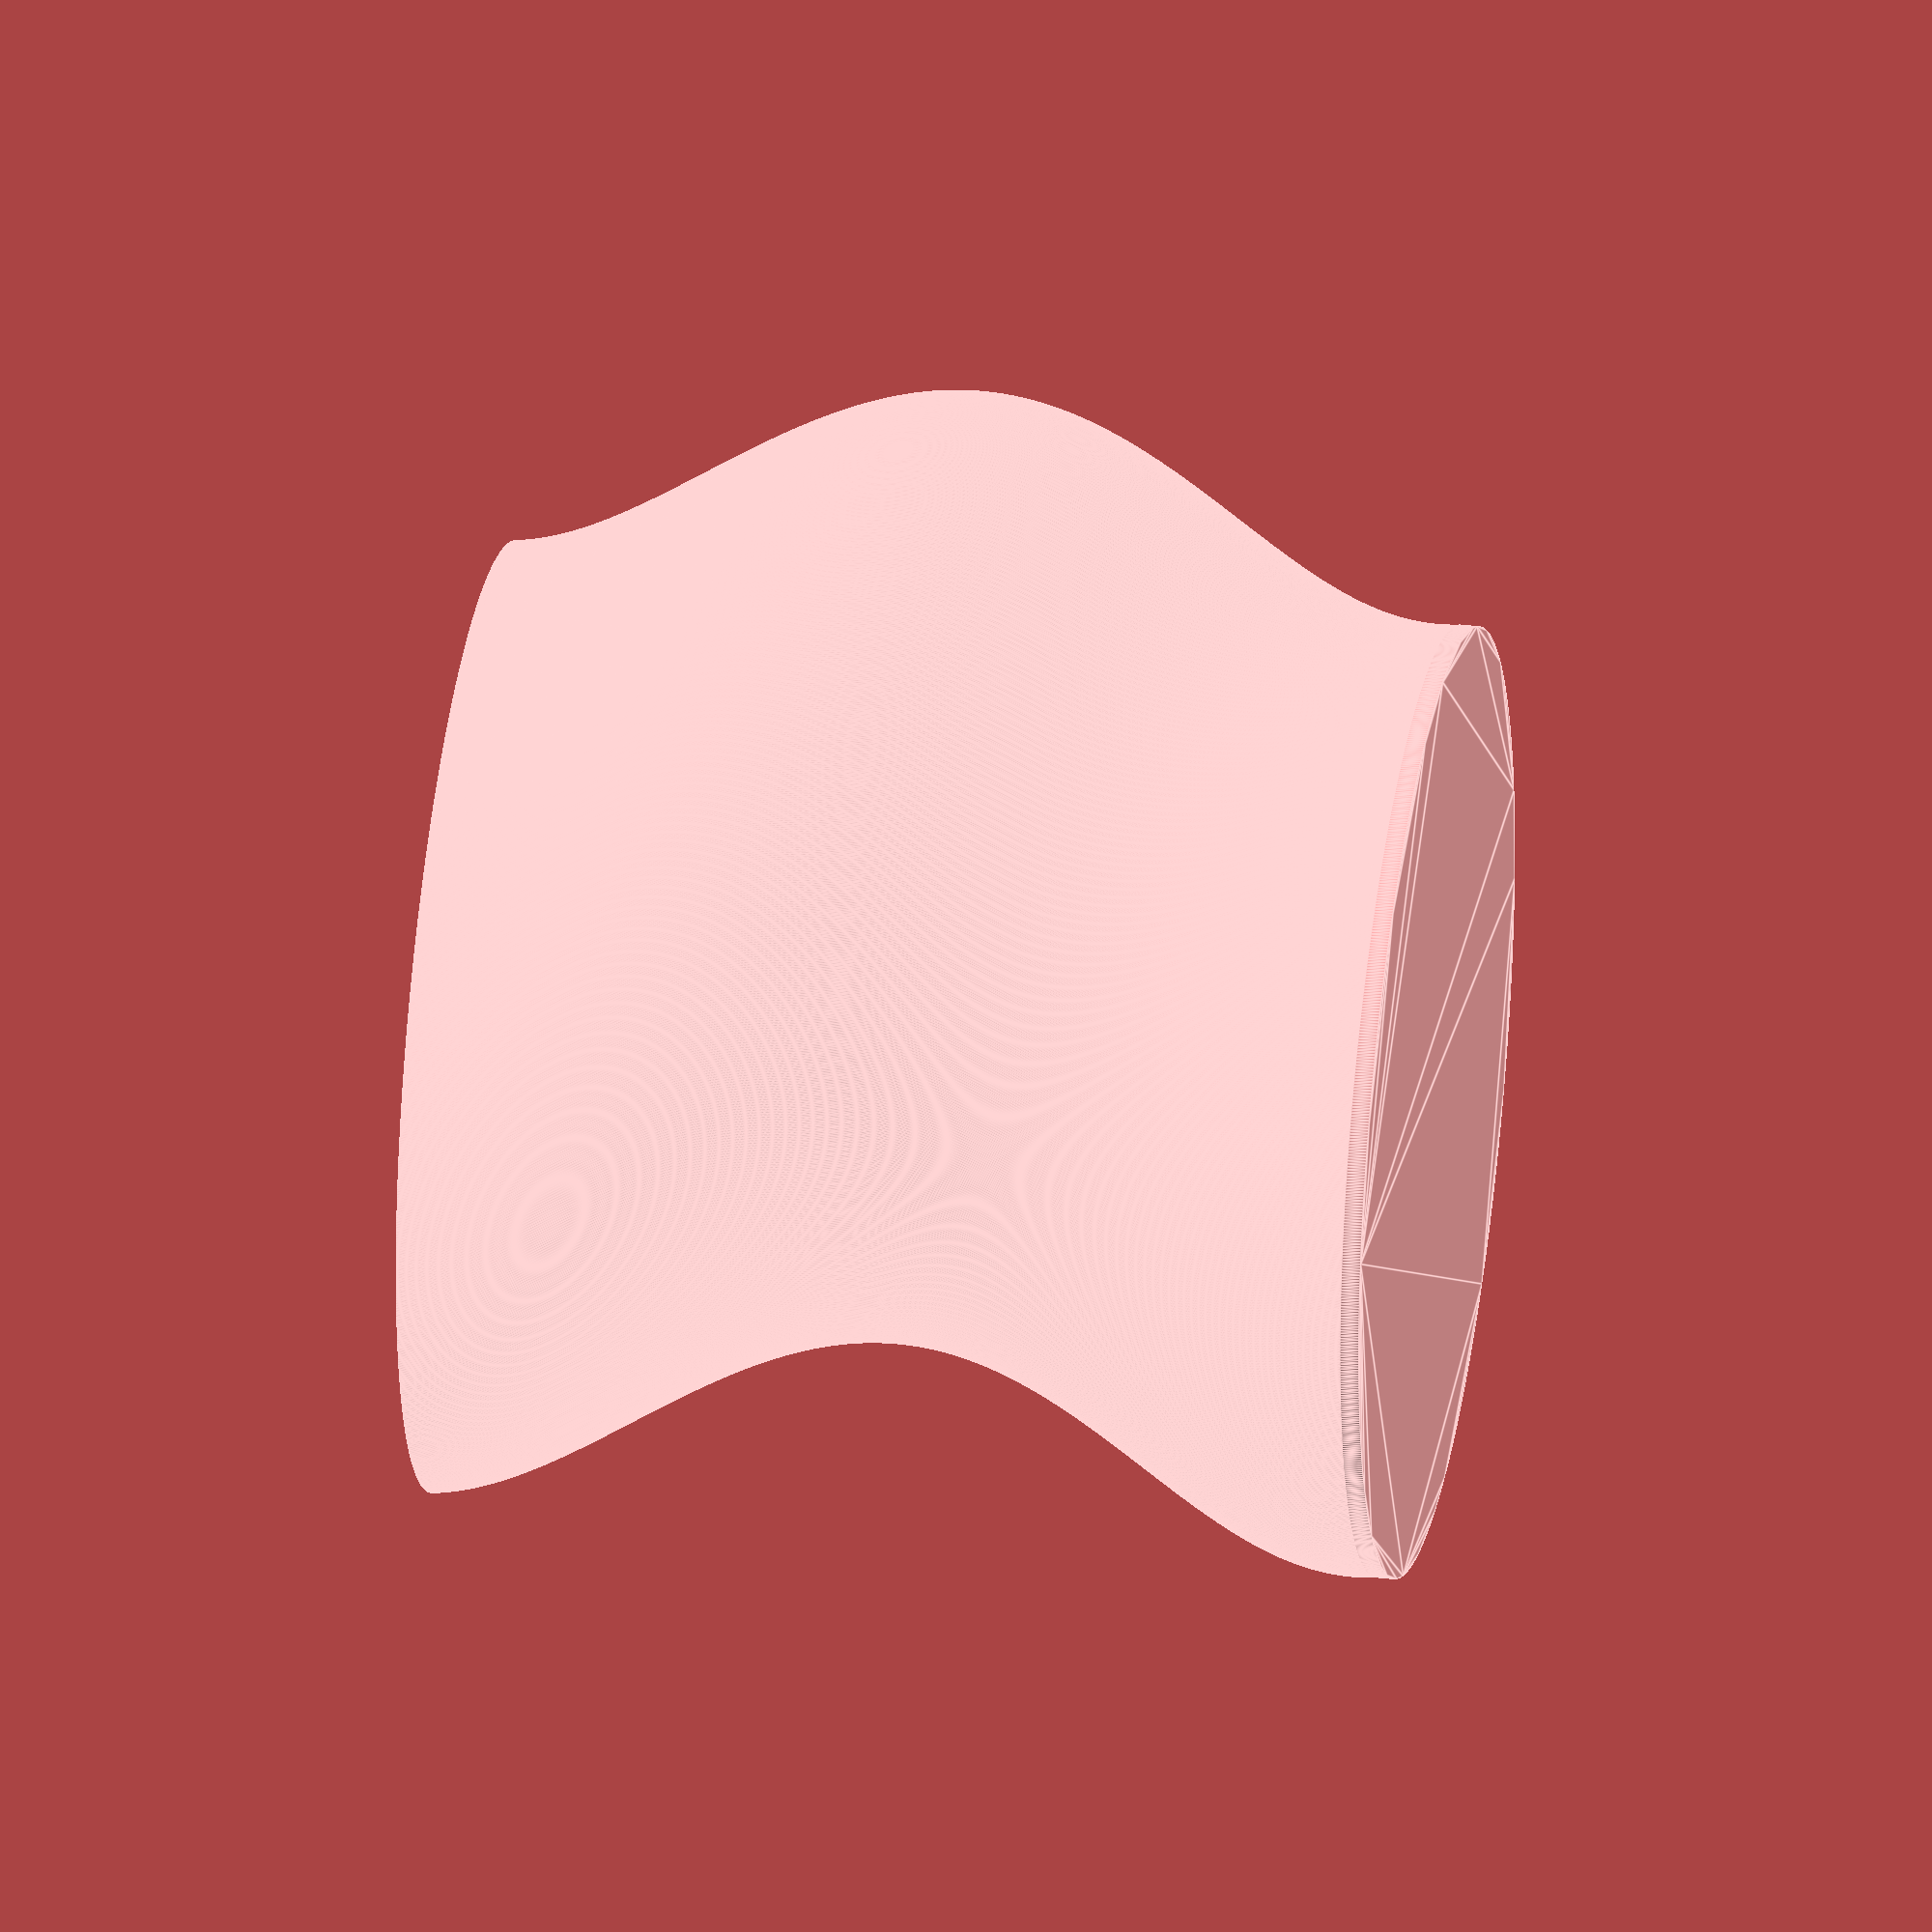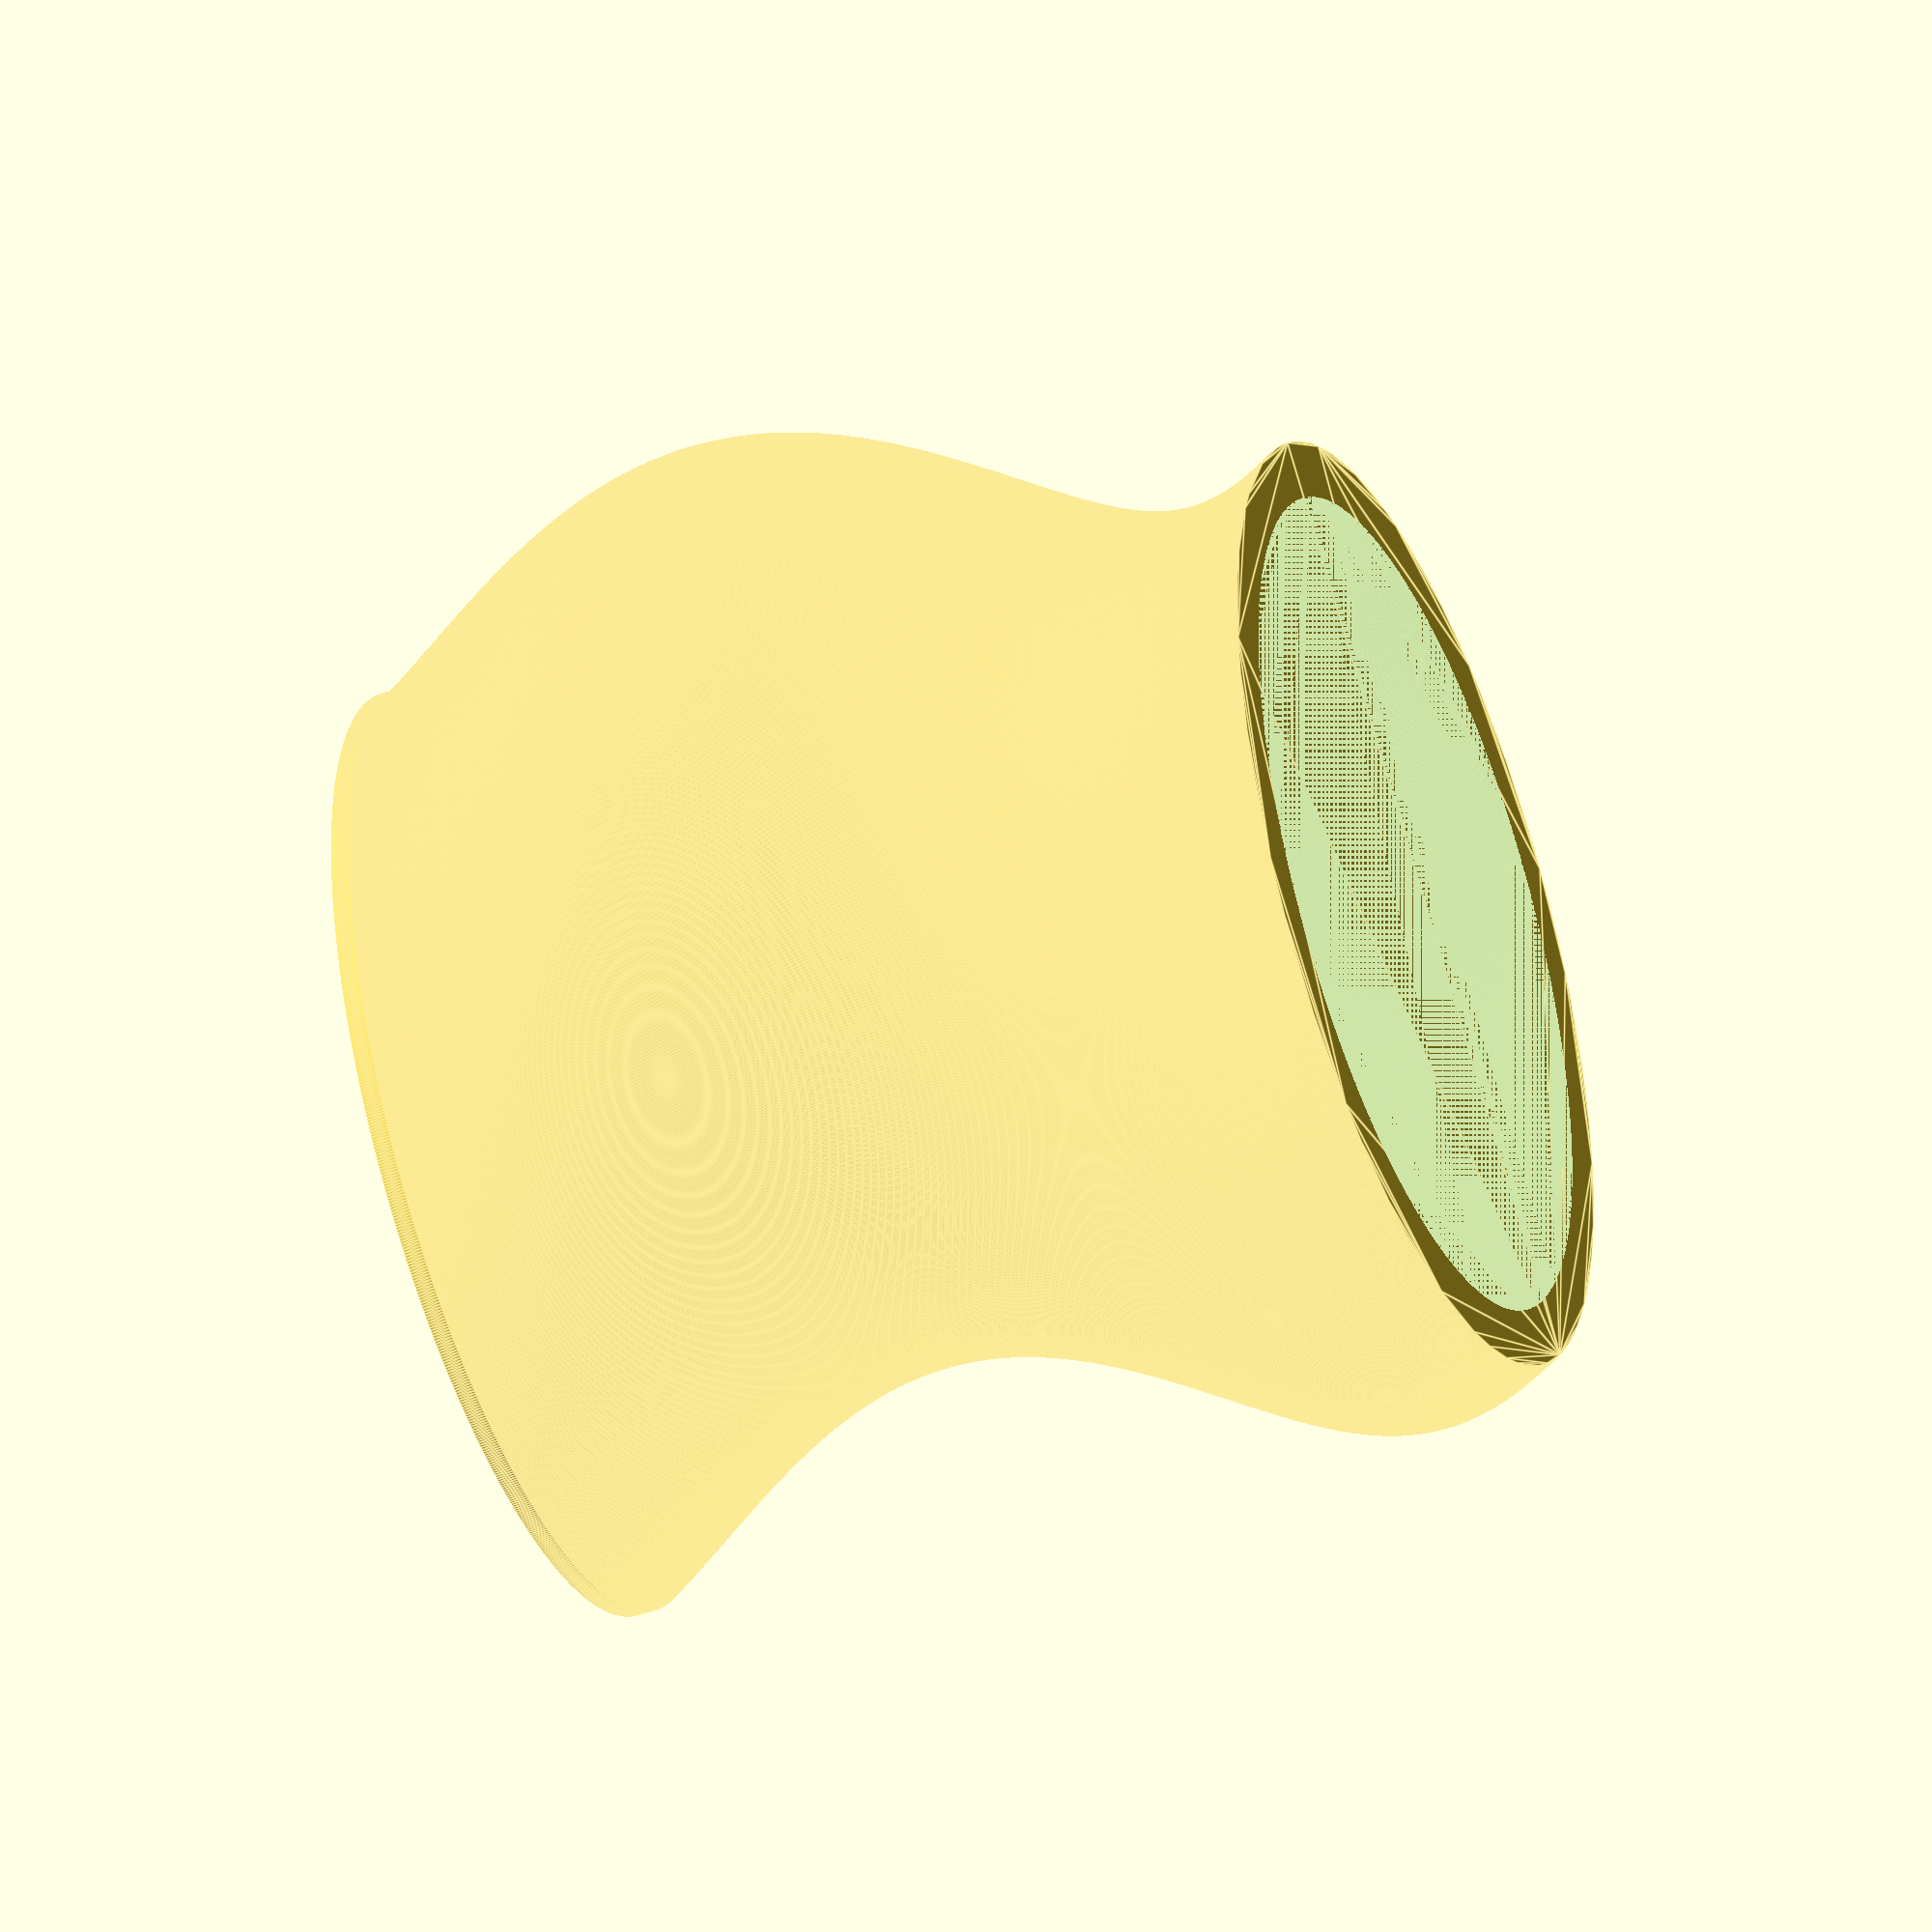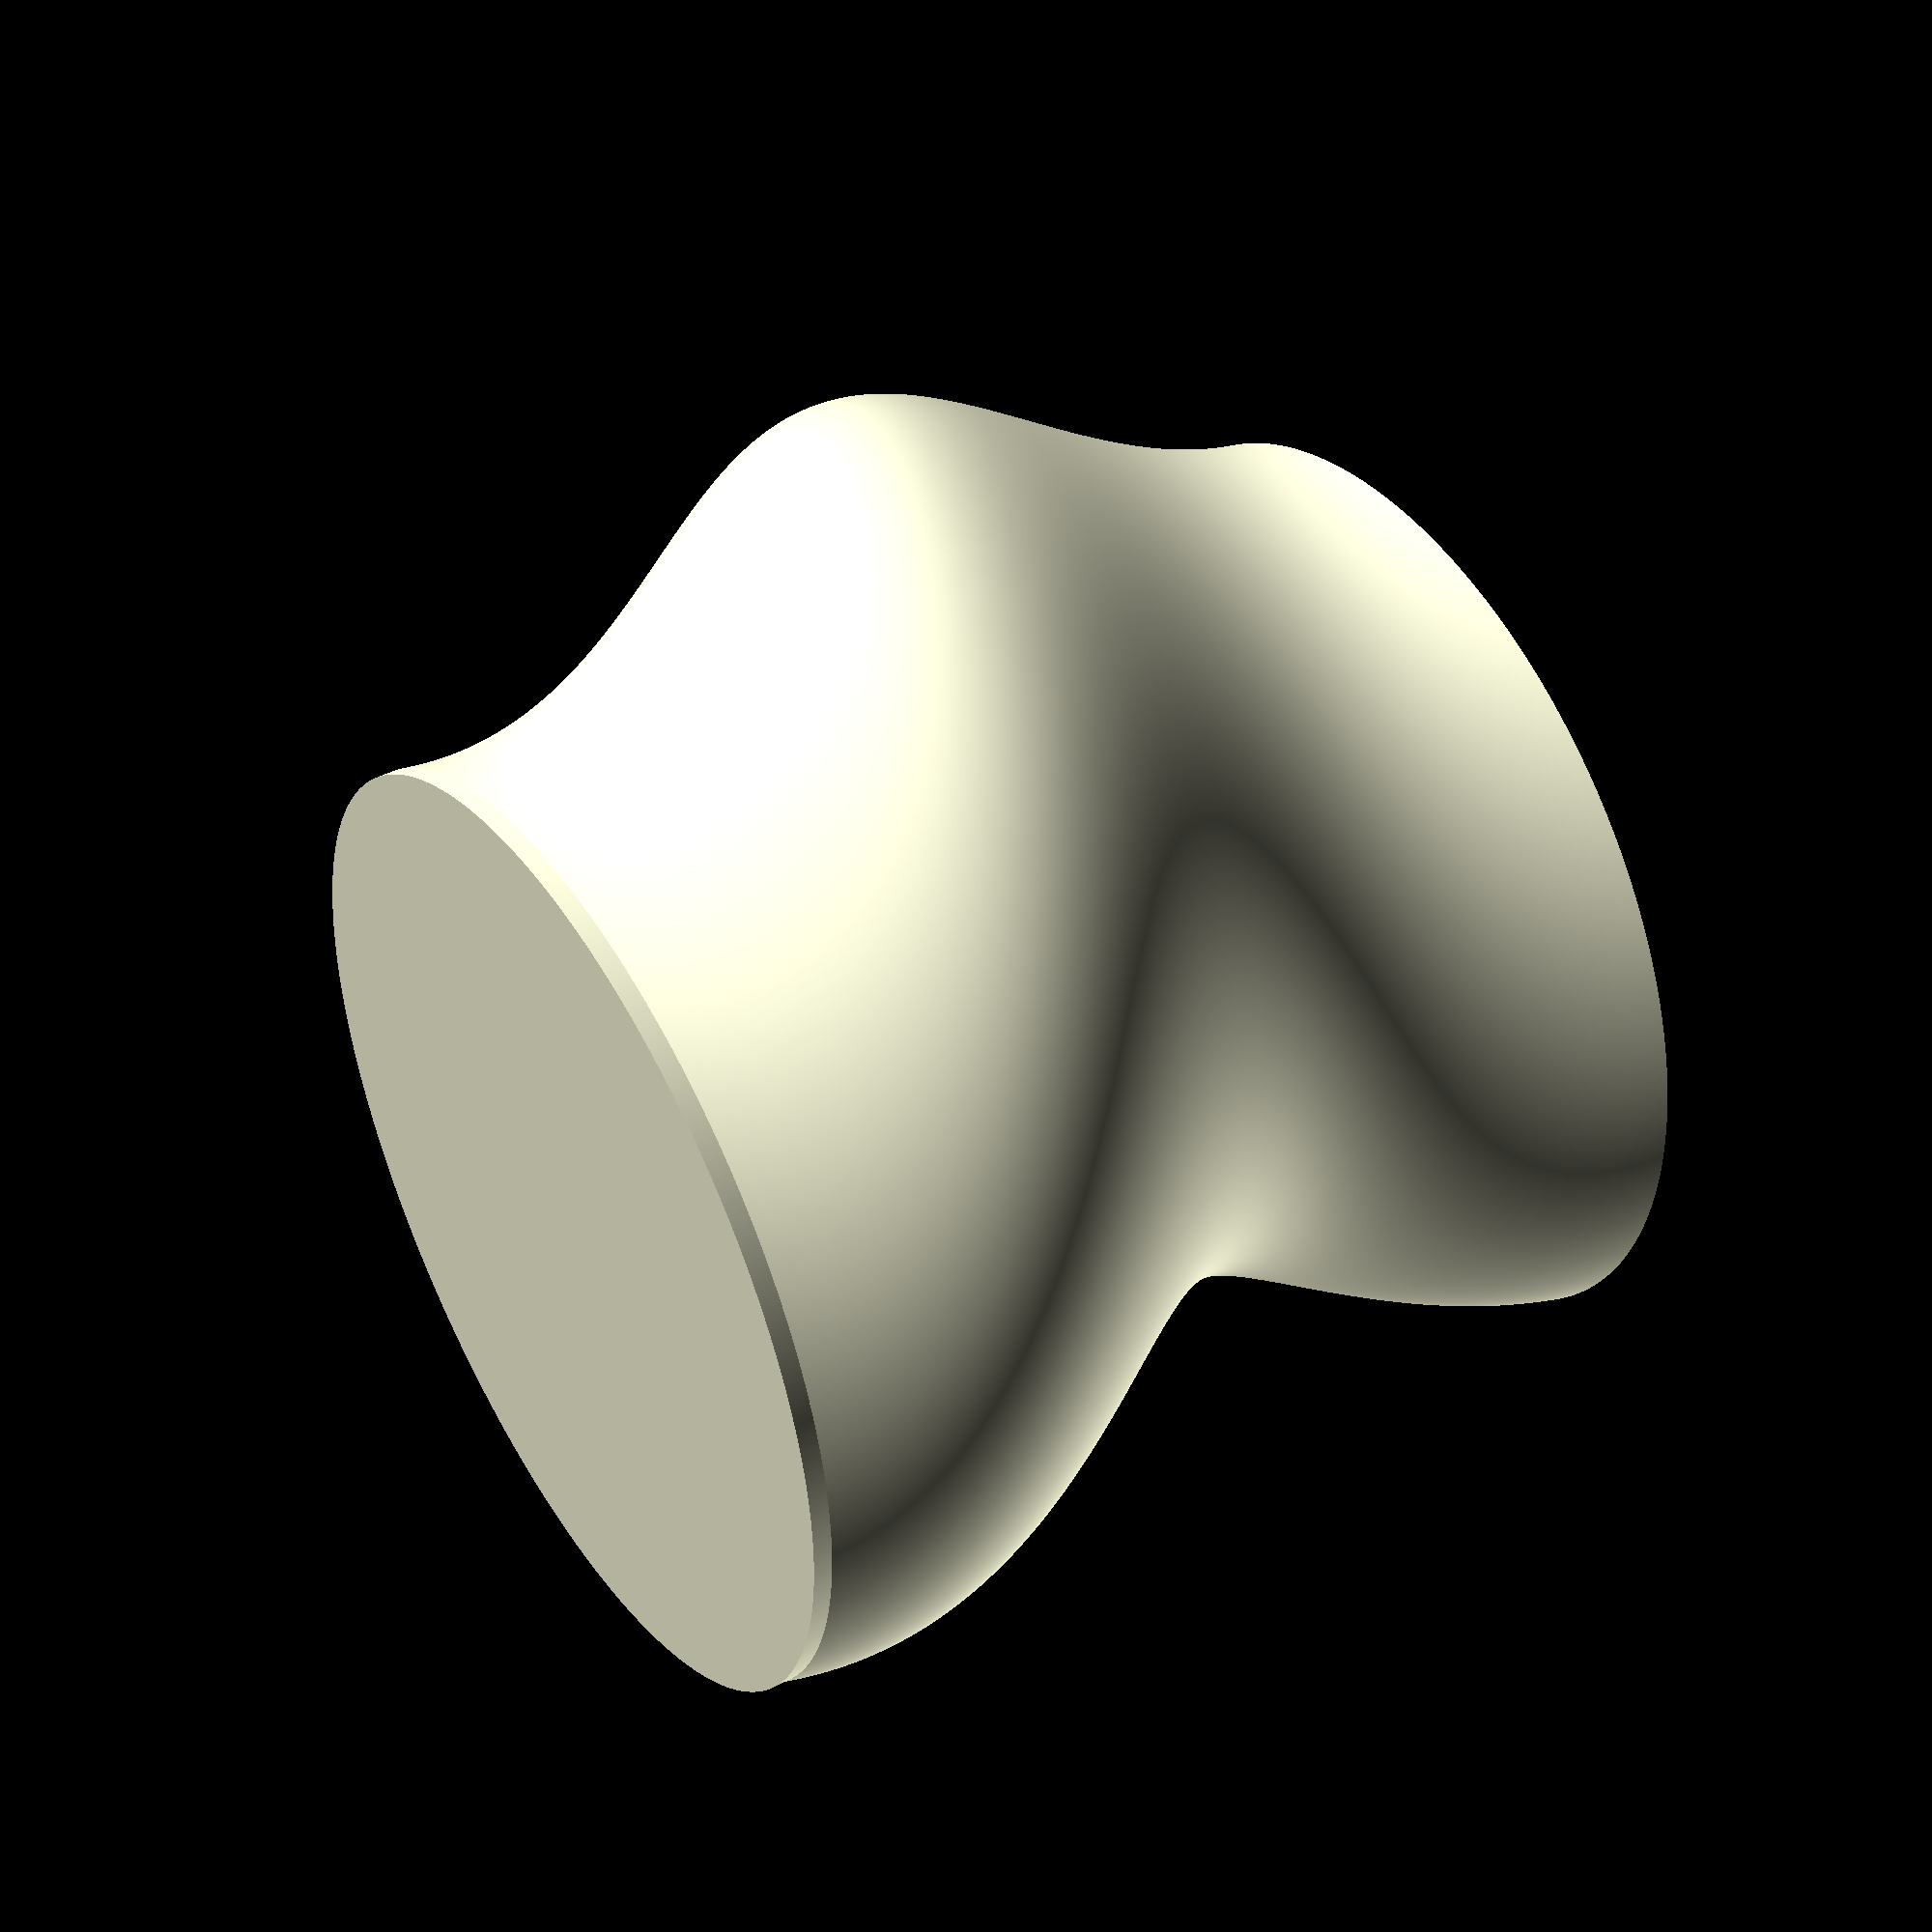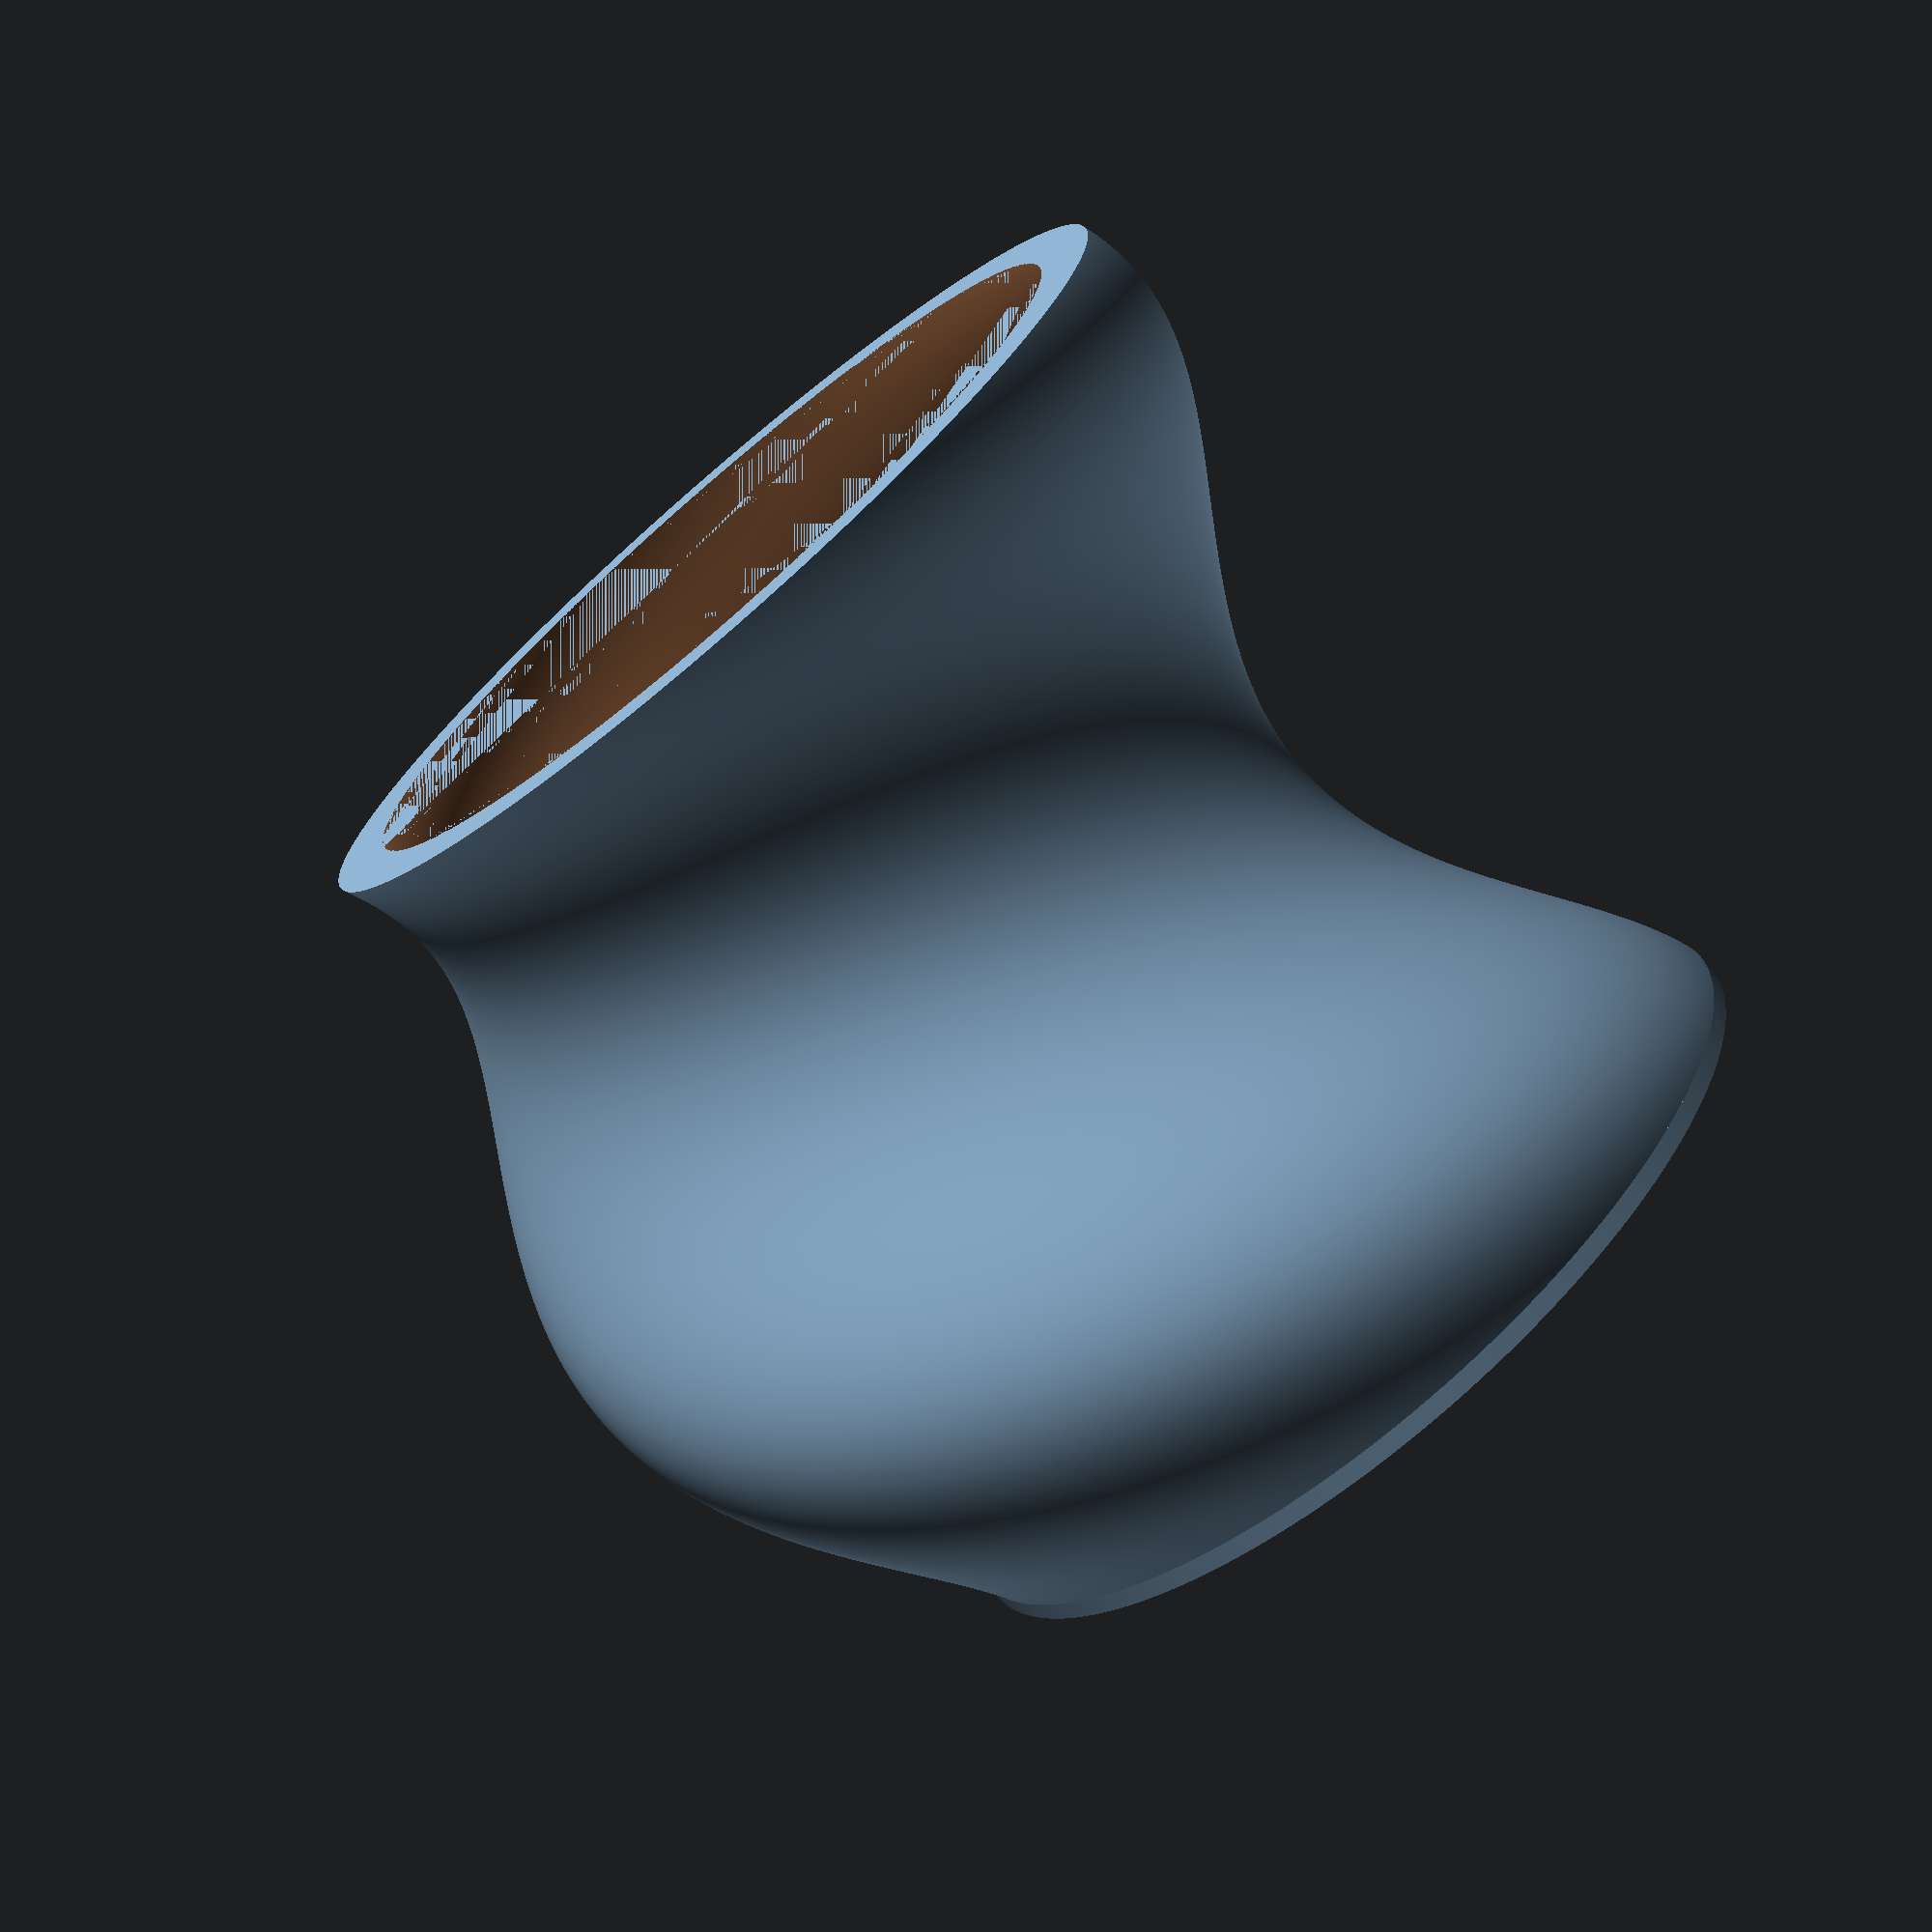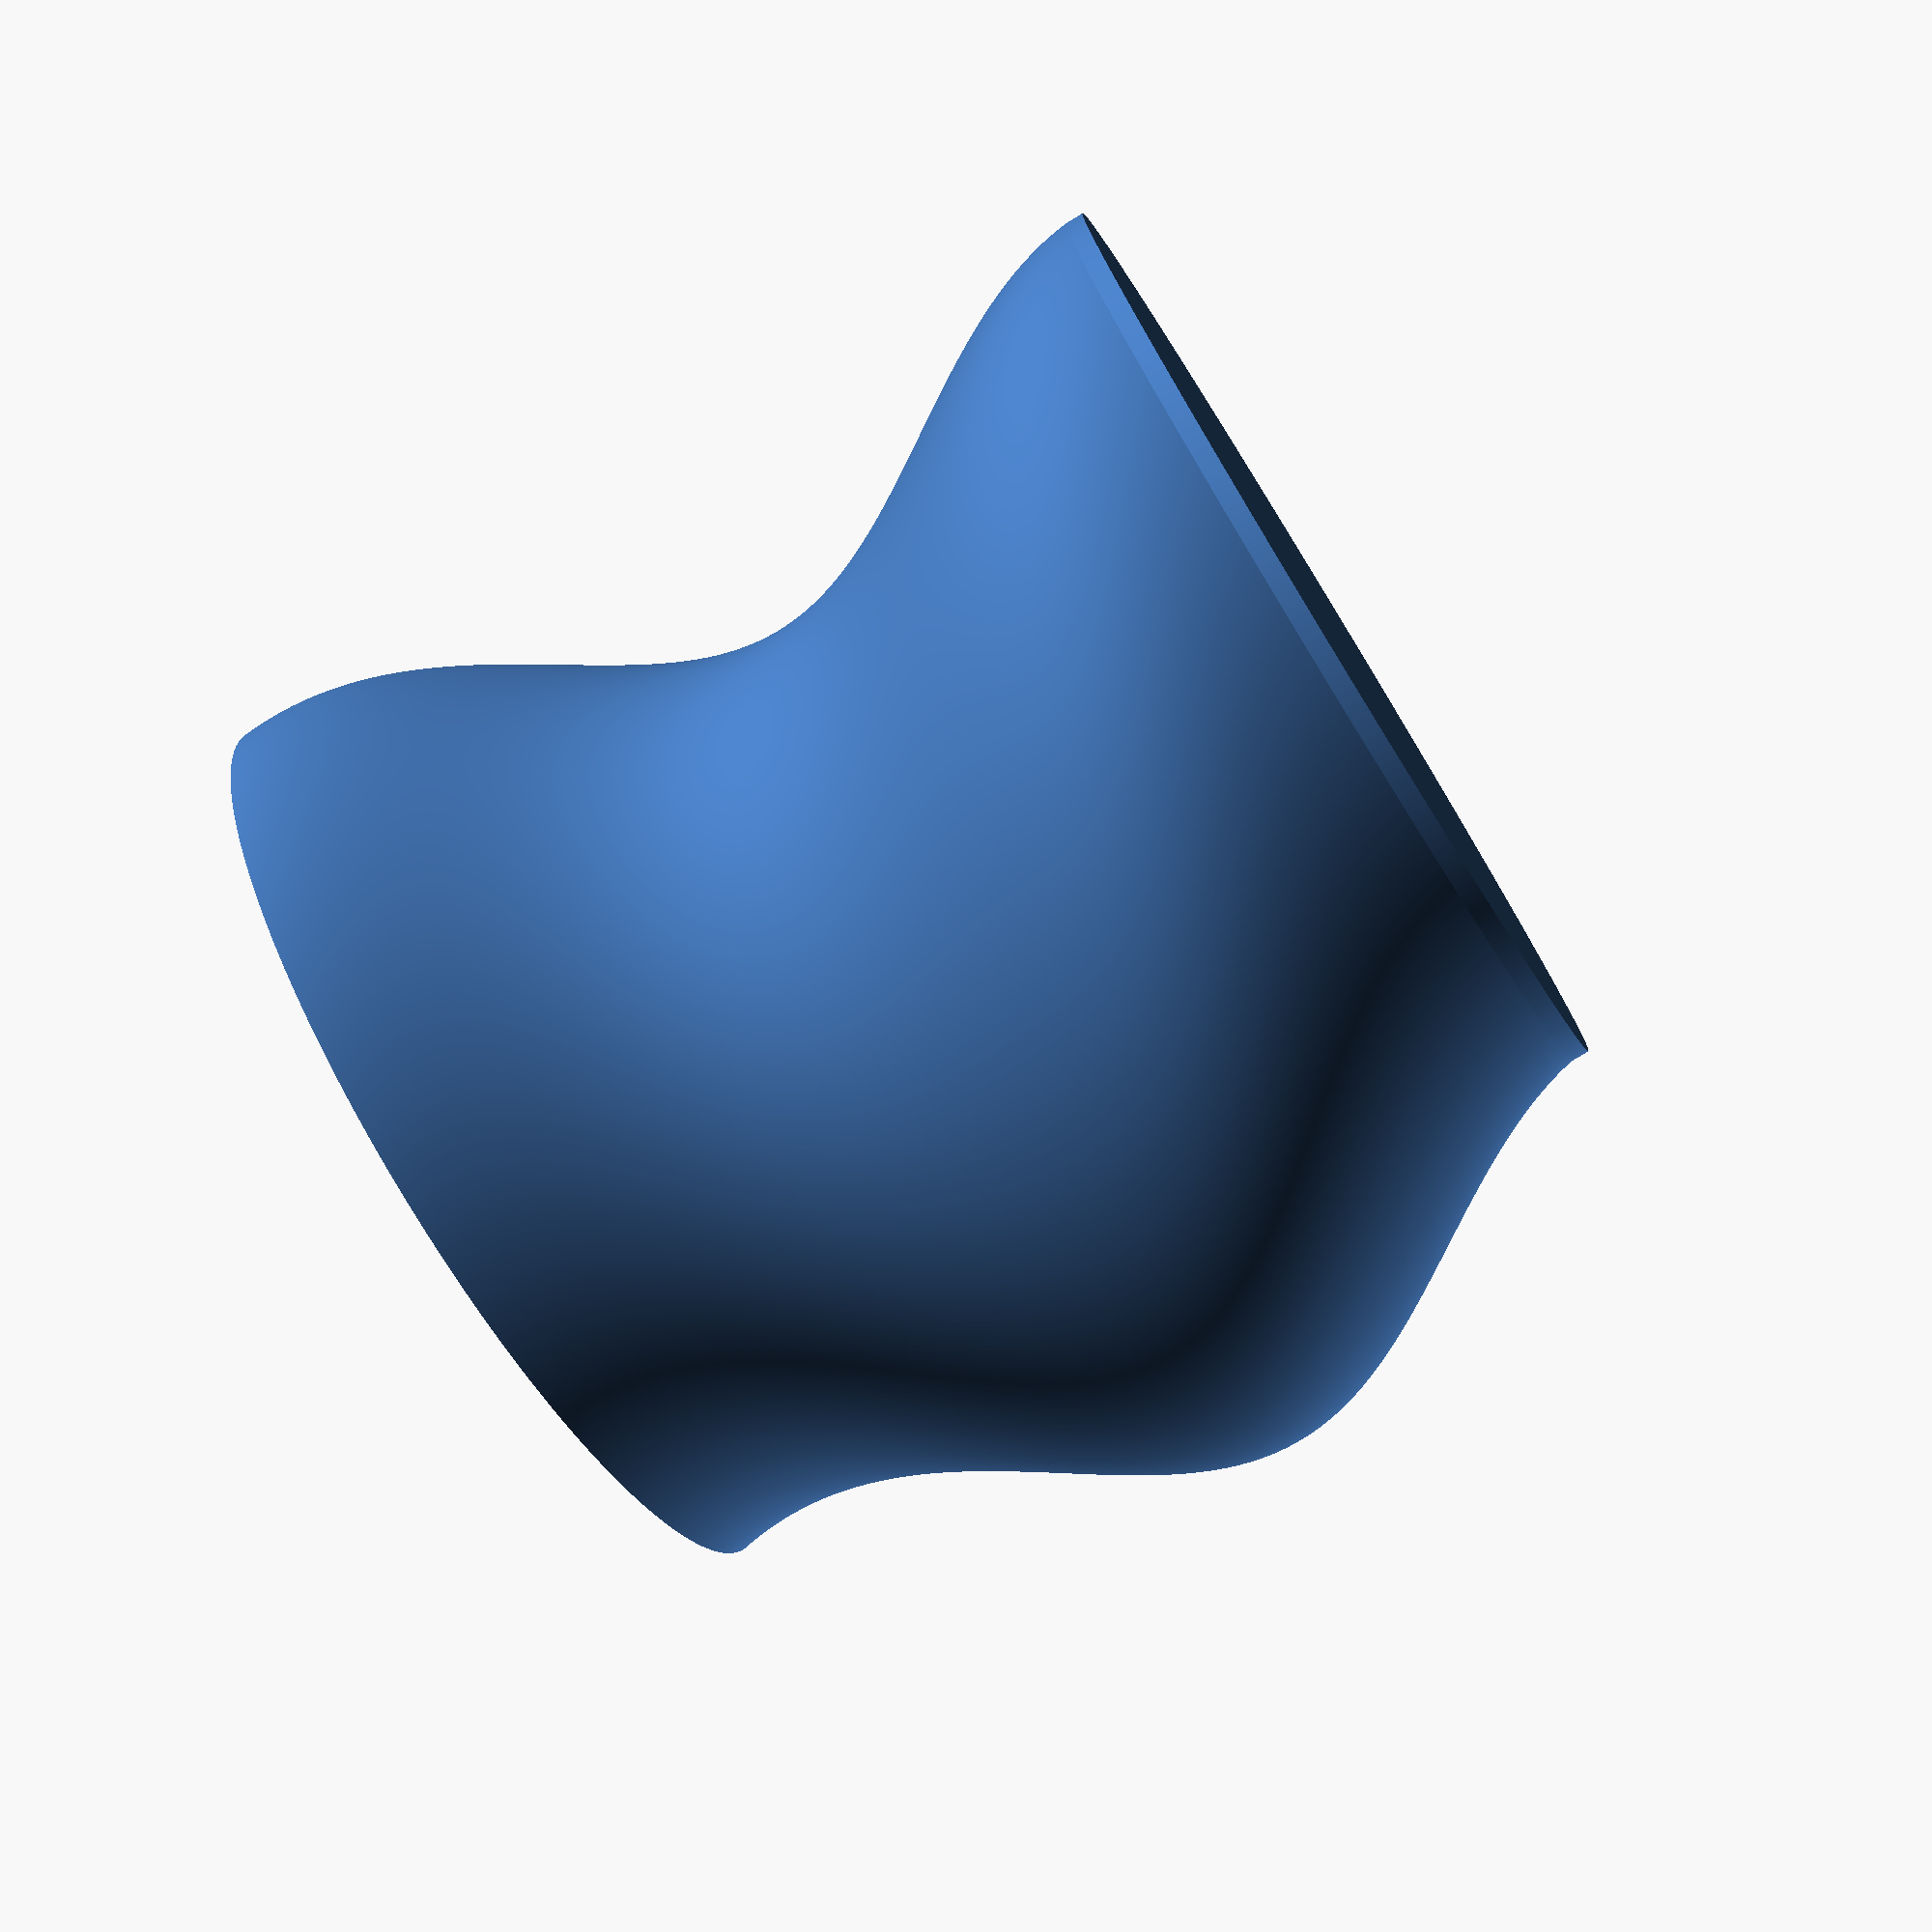
<openscad>
union() {
	translate([0, 0, 1])
	difference() {
		linear_extrude(height = 50, center = false, convexity = 10, twist = 360, slices = 1000)
		translate([5, 0, 0])
		circle(r = 25, $fn = 1000);
	
		linear_extrude(height = 50, center = false, convexity = 10, twist = 360, slices = 1000)
		translate([5, 0, 0])
		circle(r = 22, $fn = 1000);
	
	}

	linear_extrude(height=1, center=false)
	translate([5, 0, 0])
	circle(r = 25, $fn = 1000);
}
</openscad>
<views>
elev=327.3 azim=47.2 roll=99.4 proj=o view=edges
elev=43.5 azim=95.7 roll=291.9 proj=o view=edges
elev=317.0 azim=113.0 roll=237.8 proj=p view=solid
elev=72.6 azim=22.7 roll=40.4 proj=p view=wireframe
elev=76.5 azim=3.4 roll=121.8 proj=p view=solid
</views>
